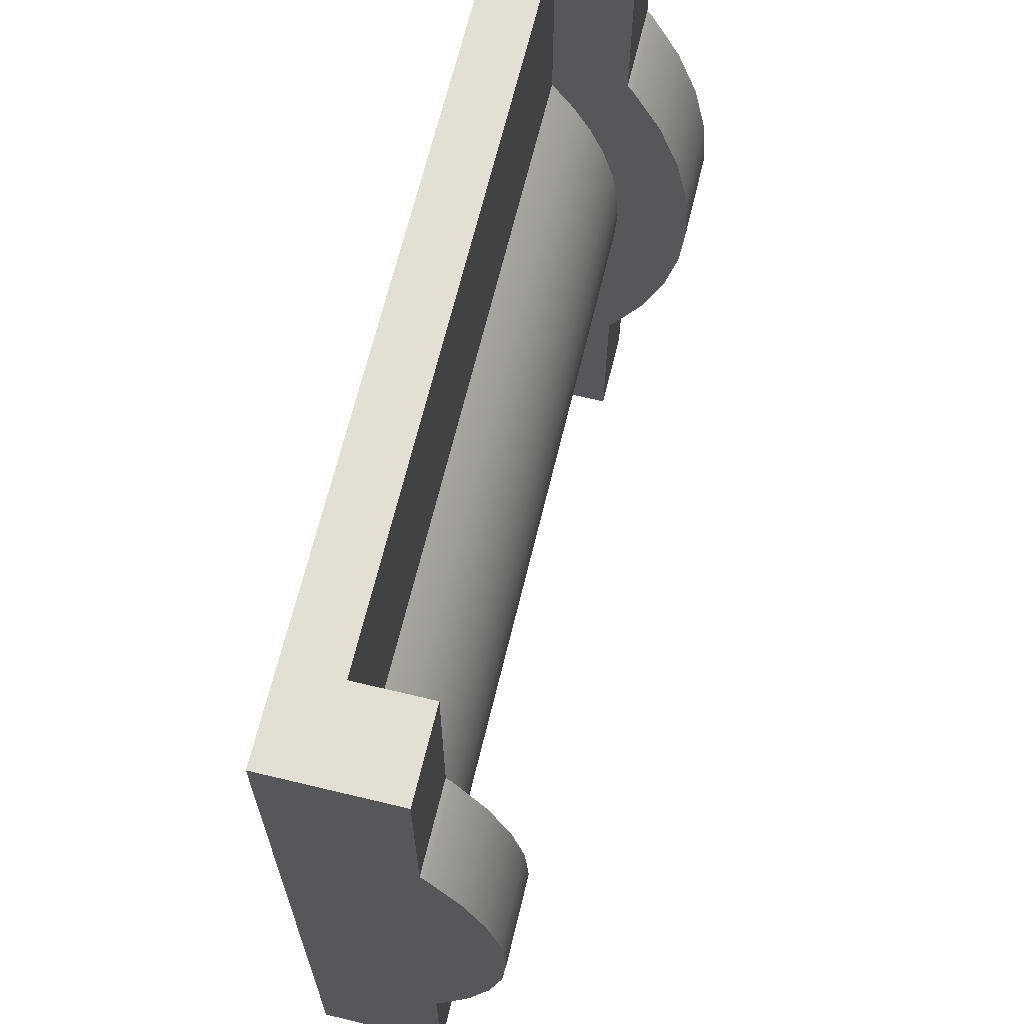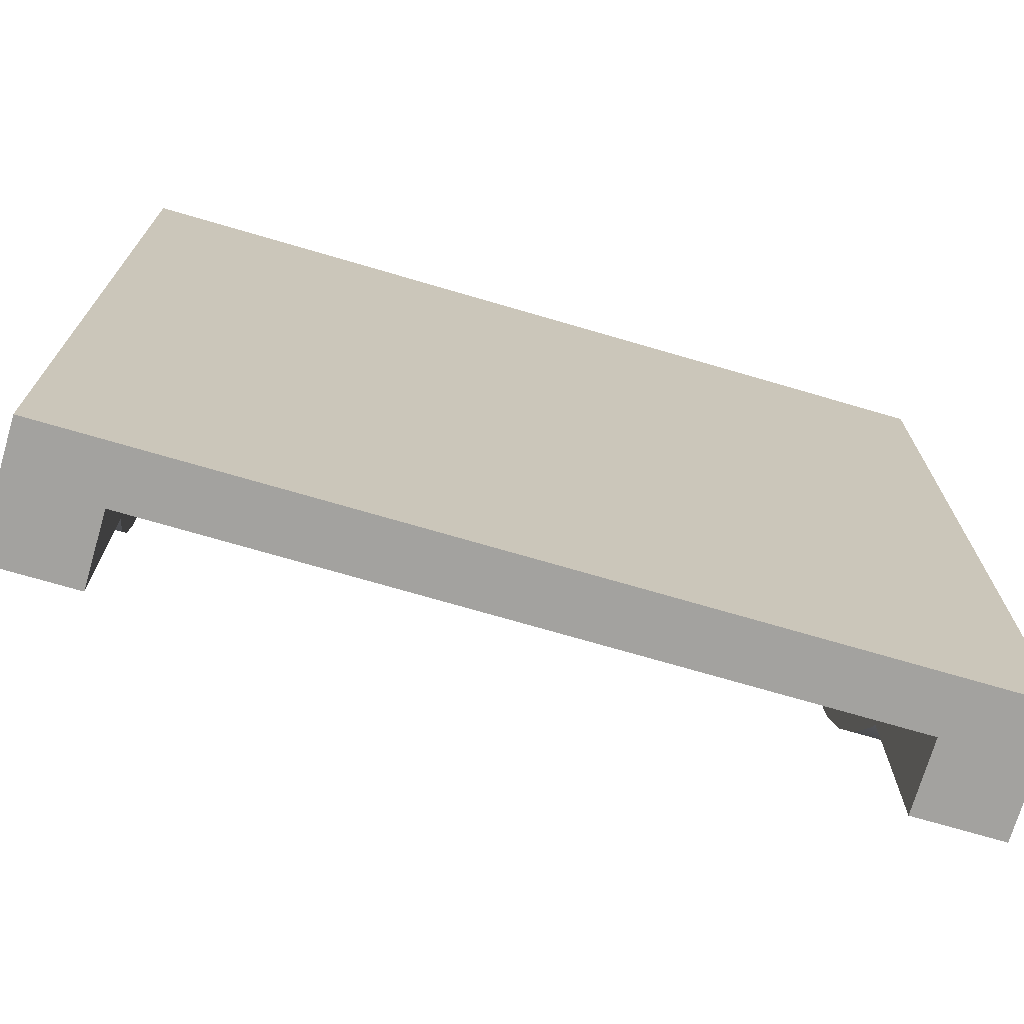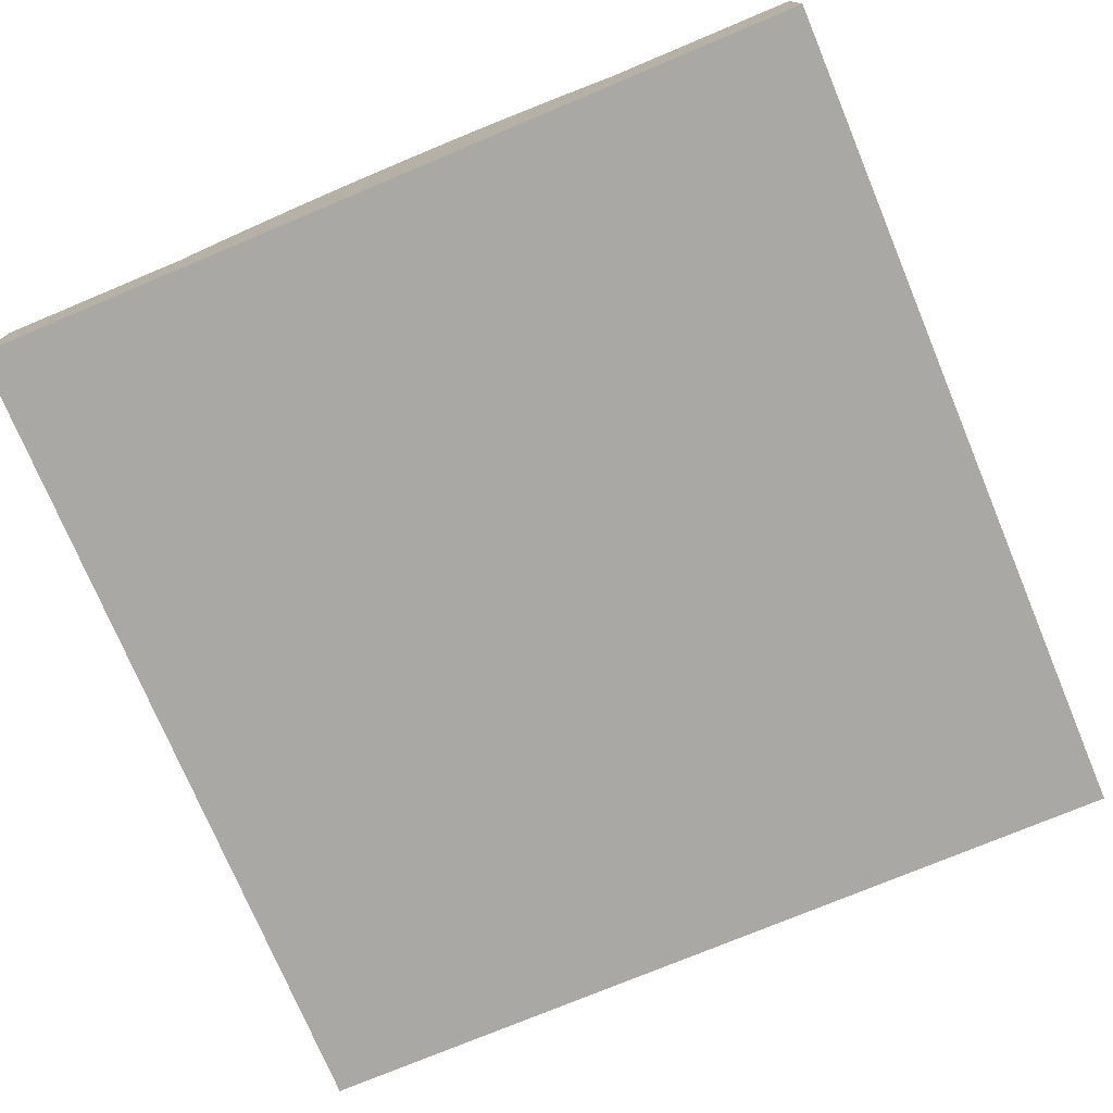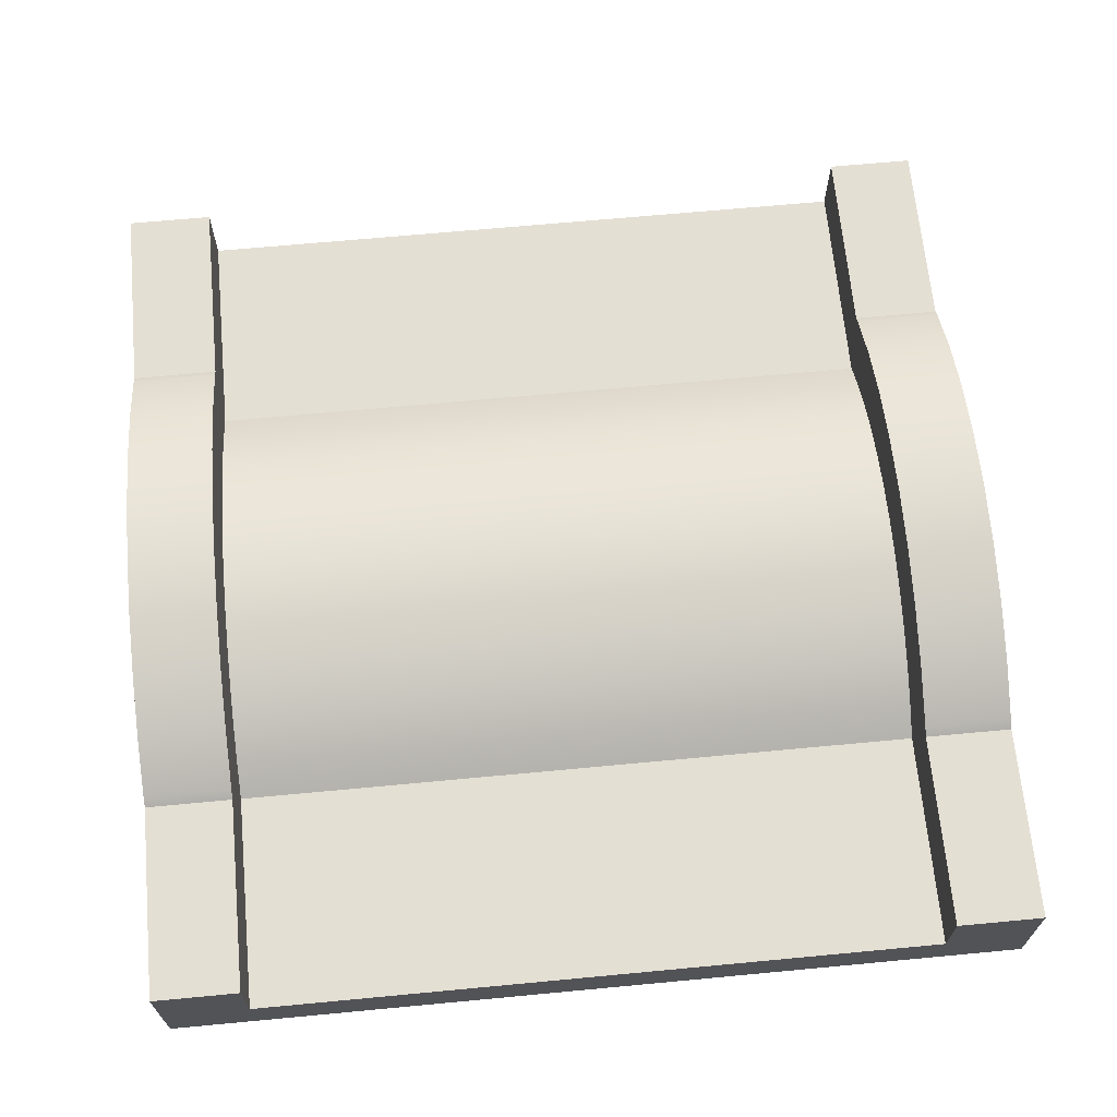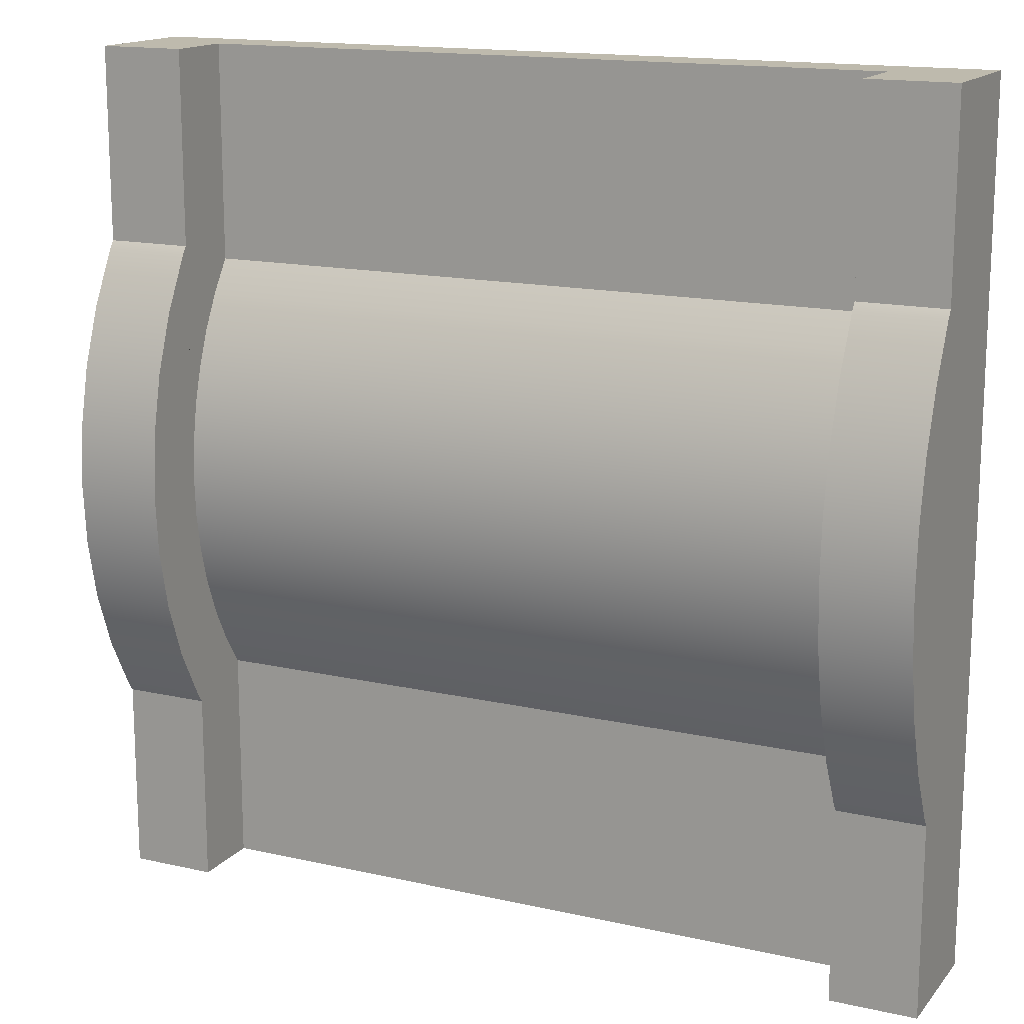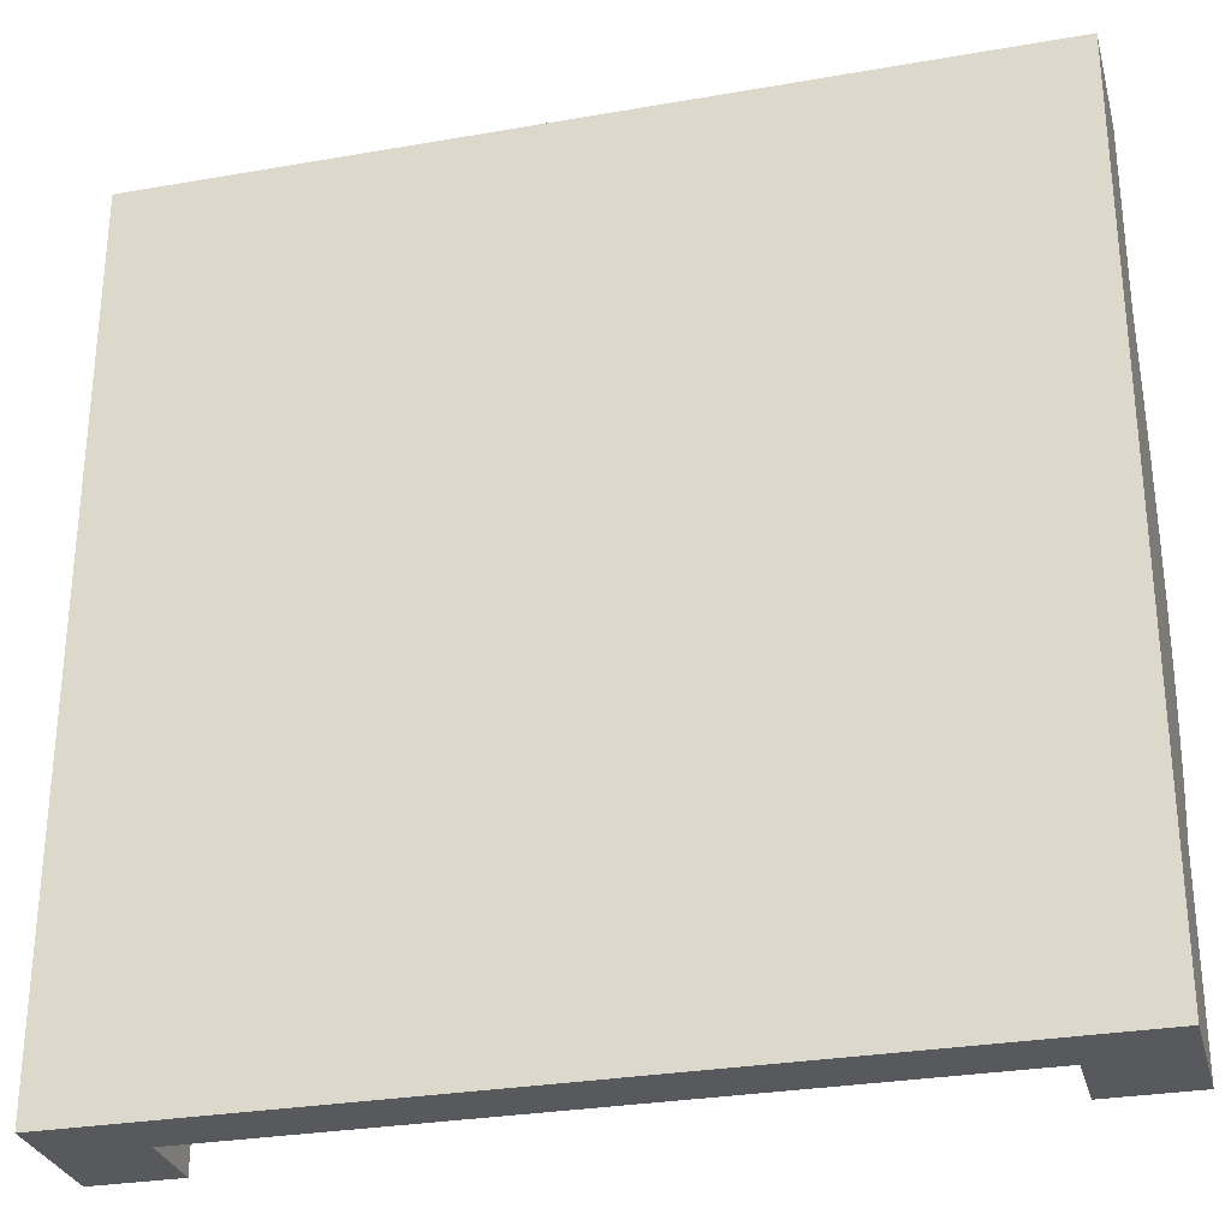
<metadata>
{"format":"obj","ext":"obj","renderer":"f3d","projection":"perspective","resolution":1024,"background":"white","views":[{"elev":66.6,"azim":103.6,"up":"+Z"},{"elev":-72.4,"azim":-16.3,"up":"+Z"},{"elev":-75.1,"azim":-67.3,"up":"+Y"},{"elev":66.8,"azim":-5.4,"up":"+Y"},{"elev":15.4,"azim":-154.4,"up":"+Z"},{"elev":-29.4,"azim":14.4,"up":"+Z"}]}
</metadata>
<code>
v  -1.5 0.44 -1.5
v  -1.2 0.44 -1.5
v  -1.2 0.19 -1.5
v  -1.2 0 -1.5
v  -1.5 0 -1.5
v  -1.5 0 1.5
v  -1.5 0.44 1.5
v  -1.5 0.44 0.8302
v  -1.5 0.4604 0.802
v  -1.5 0.5594 0.6156
v  -1.5 0.6315 0.4171
v  -1.5 0.6753 0.2106
v  -1.5 0.69 0
v  -1.5 0.6753 -0.2106
v  -1.5 0.6315 -0.4171
v  -1.5 0.5594 -0.6156
v  -1.5 0.4604 -0.802
v  -1.5 0.44 -0.8302
v  1.2 0 -1.5
v  1.5 0 -1.5
v  1.5 0 1.5
v  1.2 0 1.5
v  -1.2 0 1.5
v  -1.2 0.19 1.5
v  -1.2 0.44 1.5
v  -1.2 0.44 0.8302
v  -1.2 0.44 -0.8302
v  -1.2 0.4604 -0.802
v  -1.2 0.5594 -0.6156
v  -1.2 0.6315 -0.4171
v  -1.2 0.6753 -0.2106
v  -1.2 0.69 0
v  -1.2 0.6753 0.2106
v  -1.2 0.6315 0.4171
v  -1.2 0.5594 0.6156
v  -1.2 0.4604 0.802
v  -1.2 0.19 0.75
v  -1.2 0.2645 0.6386
v  -1.2 0.3267 0.52
v  -1.2 0.3759 0.3953
v  -1.2 0.4114 0.2661
v  -1.2 0.4328 0.1338
v  -1.2 0.44 0
v  -1.2 0.2645 -0.6386
v  -1.2 0.19 -0.75
v  -1.2 0.3267 -0.5199
v  -1.2 0.4328 -0.1338
v  -1.2 0.4114 -0.2661
v  -1.2 0.3759 -0.3953
v  1.2 0.19 -0.75
v  1.2 0.19 -1.5
v  1.2 0.2645 -0.6386
v  1.2 0.19 1.5
v  1.2 0.44 1.5
v  1.2 0.44 0.8302
v  1.2 0.4604 0.802
v  1.2 0.5594 0.6156
v  1.2 0.6315 0.4171
v  1.2 0.6753 0.2106
v  1.2 0.69 0
v  1.2 0.6753 -0.2106
v  1.2 0.6315 -0.4171
v  1.2 0.5594 -0.6156
v  1.2 0.4604 -0.802
v  1.2 0.44 -0.8302
v  1.2 0.44 -1.5
v  1.2 0.3267 -0.5199
v  1.2 0.3759 -0.3953
v  1.2 0.4114 -0.2661
v  1.2 0.4328 -0.1338
v  1.2 0.44 0
v  1.2 0.2645 0.6386
v  1.2 0.19 0.75
v  1.2 0.3267 0.52
v  1.2 0.4328 0.1338
v  1.2 0.4114 0.2661
v  1.2 0.3759 0.3953
v  1.5 0.44 1.5
v  1.5 0.44 -1.5
v  1.5 0.44 -0.8302
v  1.5 0.4604 -0.802
v  1.5 0.5594 -0.6156
v  1.5 0.6315 -0.4171
v  1.5 0.6753 -0.2106
v  1.5 0.69 0
v  1.5 0.6753 0.2106
v  1.5 0.6315 0.4171
v  1.5 0.5594 0.6156
v  1.5 0.4604 0.802
v  1.5 0.44 0.8302
g Mesh1 Hill_round Model
f 1 2 3
f 1 3 4
f 4 5 1
g BackColor
f 2 1 5
f 2 5 4
f 4 3 2
g Red
f 6 7 8
f 8 9 10
f 8 10 11
f 8 11 12
f 8 12 13
f 8 13 14
f 8 14 15
f 8 15 16
f 8 16 17
f 8 17 18
f 18 1 5
f 18 5 6
f 8 18 6
g BackColor
f 7 6 5
f 7 5 1
f 18 17 16
f 18 16 15
f 18 15 14
f 18 14 13
f 18 13 12
f 18 12 11
f 18 11 10
f 18 10 9
f 18 9 8
f 18 8 7
f 1 18 7
g Red
f 4 19 20
f 4 20 21
f 4 21 22
f 4 22 23
f 4 23 6
f 6 5 4
g BackColor
f 19 4 5
f 19 5 6
f 19 6 23
f 19 23 22
f 19 22 21
f 21 20 19
g Red
f 7 6 23
f 7 23 24
f 24 25 7
g BackColor
f 6 7 25
f 6 25 24
f 24 23 6
g Red
f 25 26 8
f 25 8 7
f 3 2 27
f 27 28 29
f 27 29 30
f 27 30 31
f 27 31 32
f 27 32 33
f 27 33 34
f 27 34 35
f 27 35 36
f 26 25 24
f 26 24 37
f 26 37 38
f 26 38 39
f 26 39 40
f 26 40 41
f 26 41 42
f 26 42 43
f 44 45 3
f 44 3 27
f 36 26 43
f 46 44 27
f 27 36 43
f 27 43 47
f 27 47 48
f 27 48 49
f 27 49 46
g BackColor
f 2 3 45
f 2 45 44
f 2 44 46
f 2 46 49
f 2 49 48
f 2 48 47
f 2 47 43
f 38 37 24
f 38 24 25
f 38 25 26
f 38 26 36
f 38 36 35
f 38 35 34
f 38 34 33
f 38 33 32
f 32 31 30
f 32 30 29
f 32 29 28
f 32 28 27
f 39 38 32
f 40 39 32
f 41 40 32
f 42 41 32
f 43 42 32
f 43 32 27
f 43 27 2
g Green
f 45 50 51
f 45 51 3
f 45 44 52
f 45 52 50
g Red
f 50 52 44
f 50 44 45
f 53 54 55
f 55 56 57
f 55 57 58
f 55 58 59
f 55 59 60
f 55 60 61
f 55 61 62
f 55 62 63
f 55 63 64
f 65 66 51
f 65 51 50
f 65 50 52
f 65 52 67
f 65 67 68
f 65 68 69
f 65 69 70
f 65 70 71
f 72 73 53
f 72 53 55
f 64 65 71
f 74 72 55
f 55 64 71
f 55 71 75
f 55 75 76
f 55 76 77
f 55 77 74
g BackColor
f 54 53 73
f 54 73 72
f 54 72 74
f 54 74 77
f 54 77 76
f 54 76 75
f 54 75 71
f 52 50 51
f 52 51 66
f 52 66 65
f 52 65 64
f 52 64 63
f 52 63 62
f 52 62 61
f 52 61 60
f 60 59 58
f 60 58 57
f 60 57 56
f 60 56 55
f 67 52 60
f 68 67 60
f 69 68 60
f 70 69 60
f 71 70 60
f 71 60 55
f 71 55 54
g Green
f 53 73 37
f 53 37 24
g BackColor
f 24 37 73
f 24 73 53
g Green
f 38 37 73
f 38 73 72
g Red
f 72 73 37
f 72 37 38
g Green
f 39 38 72
f 39 72 74
g Red
f 74 72 38
f 74 38 39
g Green
f 40 39 74
f 40 74 77
g Red
f 77 74 39
f 77 39 40
g Green
f 41 40 77
f 41 77 76
g Red
f 76 77 40
f 76 40 41
g Green
f 42 41 76
f 42 76 75
g Red
f 75 76 41
f 75 41 42
g Green
f 43 42 75
f 43 75 71
g Red
f 71 75 42
f 71 42 43
g Green
f 47 43 71
f 47 71 70
g Red
f 70 71 43
f 70 43 47
g Green
f 48 47 70
f 48 70 69
g Red
f 69 70 47
f 69 47 48
g Green
f 49 48 69
f 49 69 68
g Red
f 68 69 48
f 68 48 49
g Green
f 46 49 68
f 46 68 67
g Red
f 67 68 49
f 67 49 46
g Green
f 44 46 67
f 44 67 52
g Red
f 52 67 46
f 52 46 44
g Green
f 23 22 53
f 23 53 24
g BackColor
f 24 53 22
f 24 22 23
g Red
f 78 54 53
f 78 53 22
f 22 21 78
g BackColor
f 54 78 21
f 54 21 22
f 22 53 54
g Red
f 20 79 80
f 80 81 82
f 80 82 83
f 80 83 84
f 80 84 85
f 80 85 86
f 80 86 87
f 80 87 88
f 80 88 89
f 80 89 90
f 80 90 78
f 80 78 21
f 80 21 20
f 66 65 80
f 66 80 79
g BackColor
f 79 80 65
f 79 65 66
f 79 20 21
f 79 21 78
f 90 89 88
f 90 88 87
f 90 87 86
f 90 86 85
f 90 85 84
f 90 84 83
f 90 83 82
f 90 82 81
f 90 81 80
g Red
f 78 90 55
f 78 55 54
g BackColor
f 54 55 90
f 54 90 78
g Red
f 56 55 90
f 56 90 89
g BackColor
f 89 90 55
f 89 55 56
g Red
f 57 56 89
f 57 89 88
g BackColor
f 88 89 56
f 88 56 57
g Red
f 58 57 88
f 58 88 87
g BackColor
f 87 88 57
f 87 57 58
g Red
f 59 58 87
f 59 87 86
g BackColor
f 86 87 58
f 86 58 59
g Red
f 60 59 86
f 60 86 85
g BackColor
f 85 86 59
f 85 59 60
g Red
f 61 60 85
f 61 85 84
g BackColor
f 84 85 60
f 84 60 61
g Red
f 62 61 84
f 62 84 83
g BackColor
f 83 84 61
f 83 61 62
g Red
f 63 62 83
f 63 83 82
g BackColor
f 82 83 62
f 82 62 63
g Red
f 64 63 82
f 64 82 81
g BackColor
f 81 82 63
f 81 63 64
g Red
f 65 64 81
f 65 81 80
g BackColor
f 80 81 64
f 80 64 65
g Red
f 79 20 19
f 79 19 51
f 51 66 79
g BackColor
f 20 79 66
f 20 66 51
f 51 19 20
g Green
f 19 4 3
f 19 3 51
g BackColor
f 51 3 4
f 51 4 19
f 3 51 50
f 3 50 45
f 7 8 26
f 7 26 25
g Red
f 26 36 9
f 26 9 8
g BackColor
f 8 9 36
f 8 36 26
g Red
f 36 35 10
f 36 10 9
g BackColor
f 9 10 35
f 9 35 36
g Red
f 35 34 11
f 35 11 10
g BackColor
f 10 11 34
f 10 34 35
g Red
f 34 33 12
f 34 12 11
g BackColor
f 11 12 33
f 11 33 34
g Red
f 33 32 13
f 33 13 12
g BackColor
f 12 13 32
f 12 32 33
g Red
f 32 31 14
f 32 14 13
g BackColor
f 13 14 31
f 13 31 32
g Red
f 31 30 15
f 31 15 14
g BackColor
f 14 15 30
f 14 30 31
g Red
f 30 29 16
f 30 16 15
g BackColor
f 15 16 29
f 15 29 30
g Red
f 29 28 17
f 29 17 16
g BackColor
f 16 17 28
f 16 28 29
g Red
f 28 27 18
f 28 18 17
g BackColor
f 17 18 27
f 17 27 28
g Red
f 1 18 27
f 1 27 2
g BackColor
f 2 27 18
f 2 18 1

</code>
